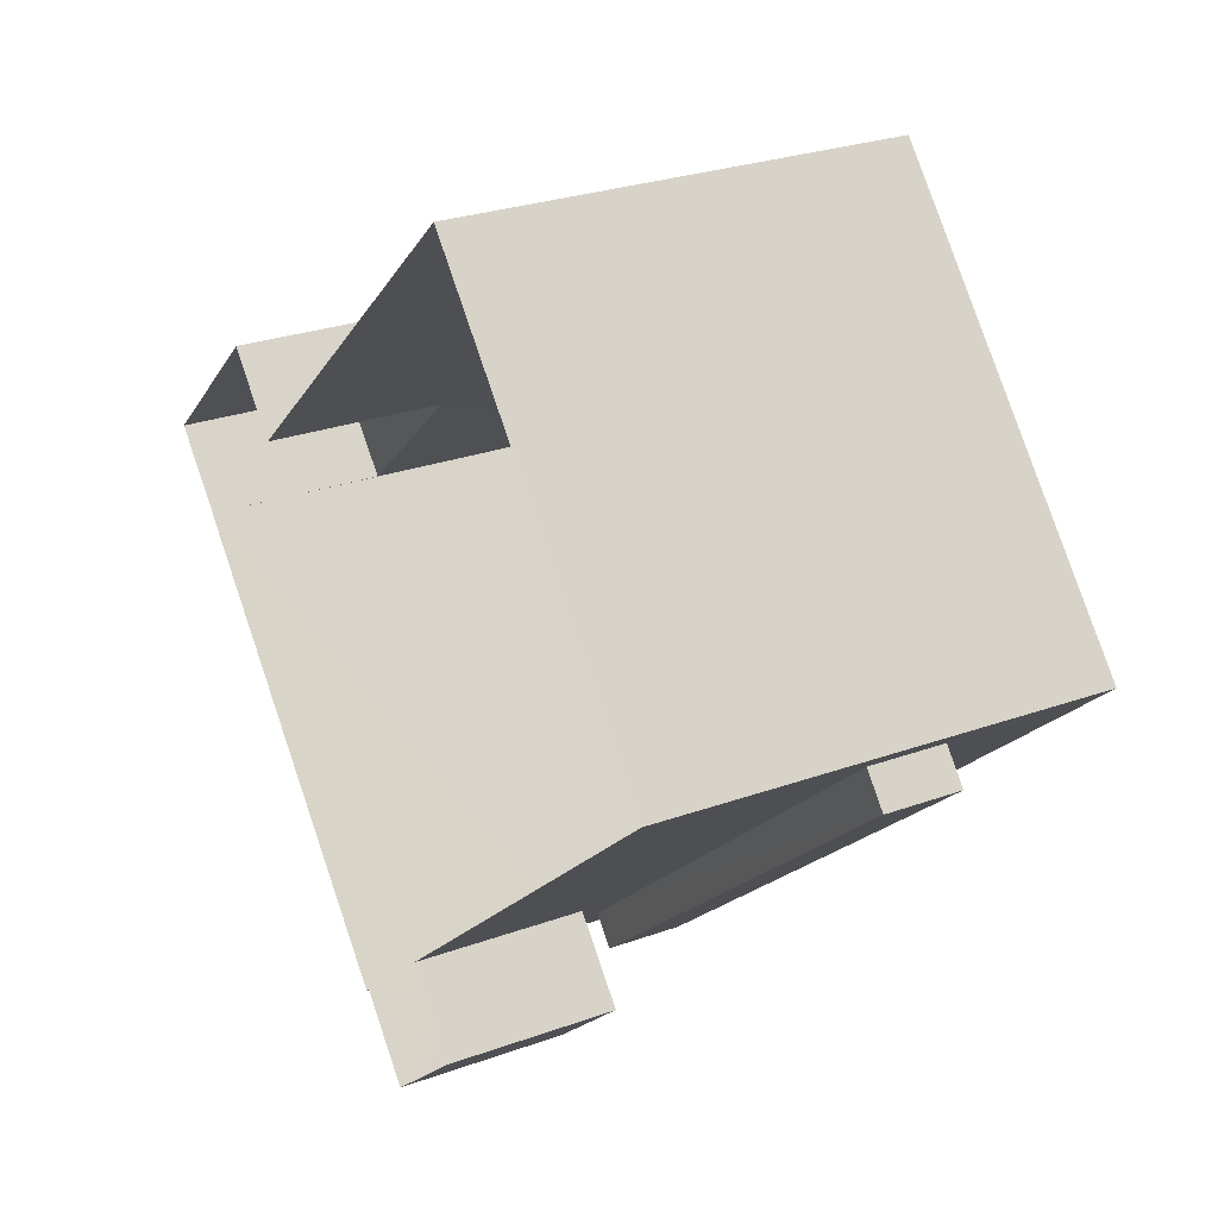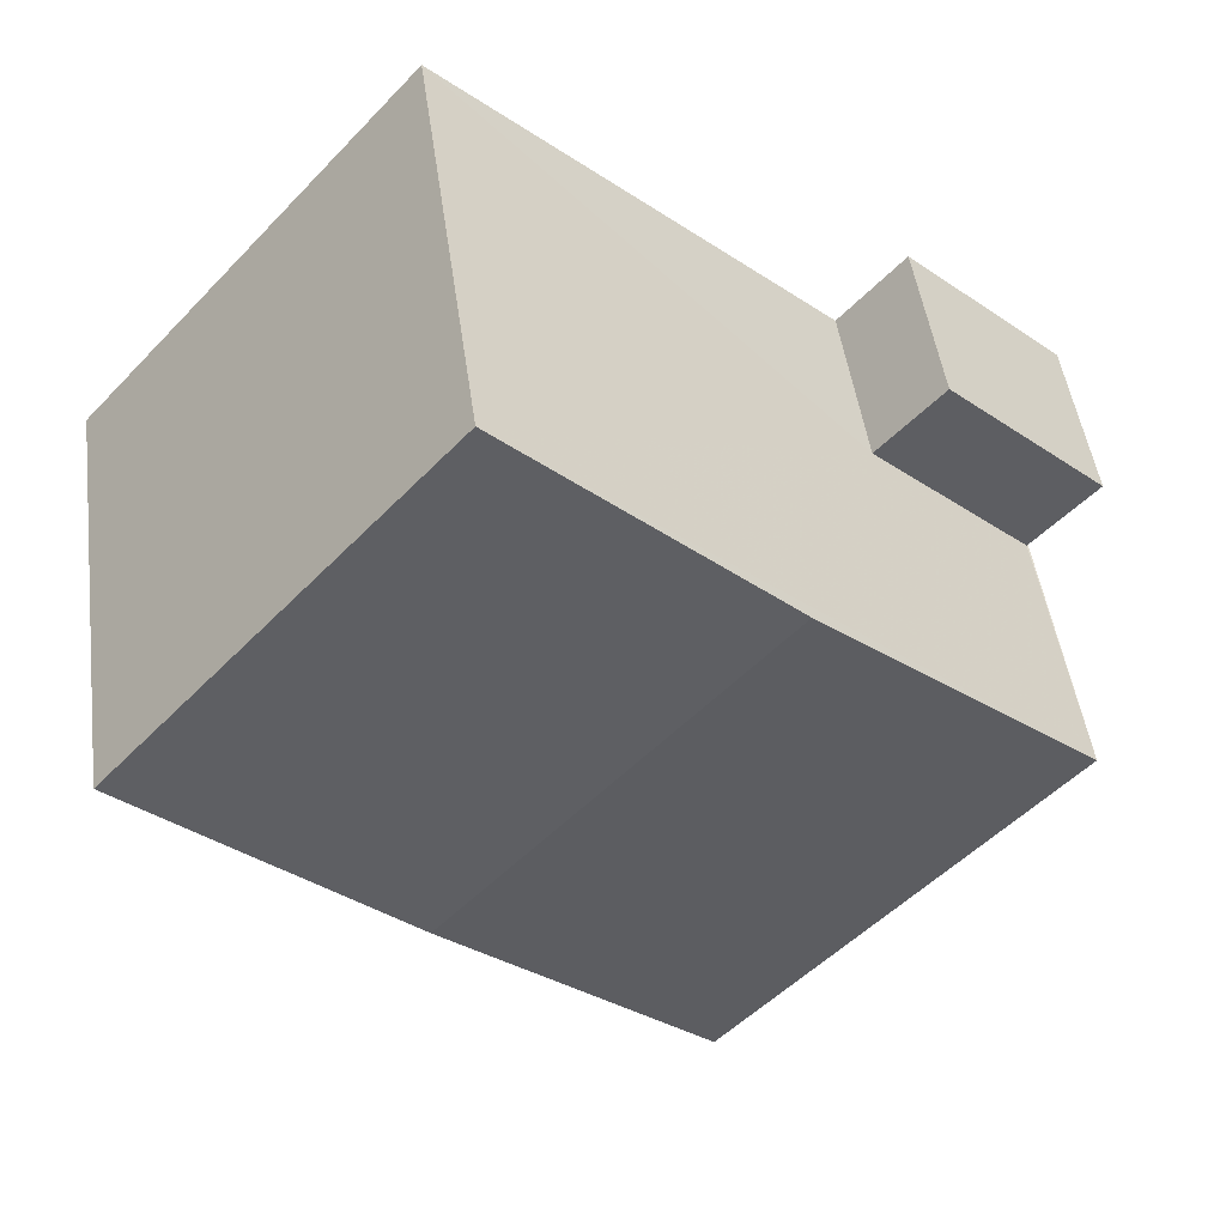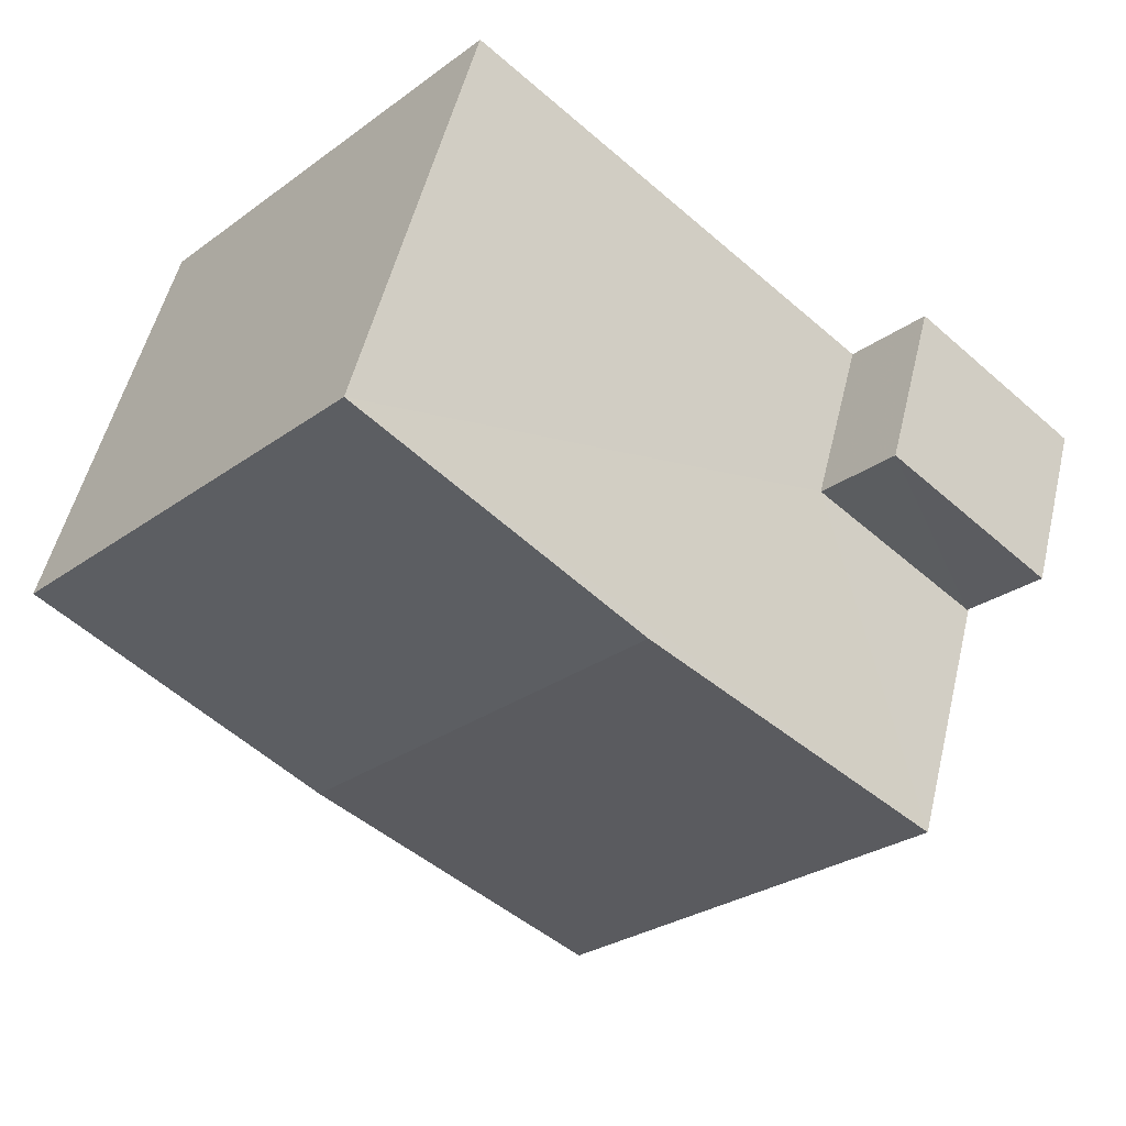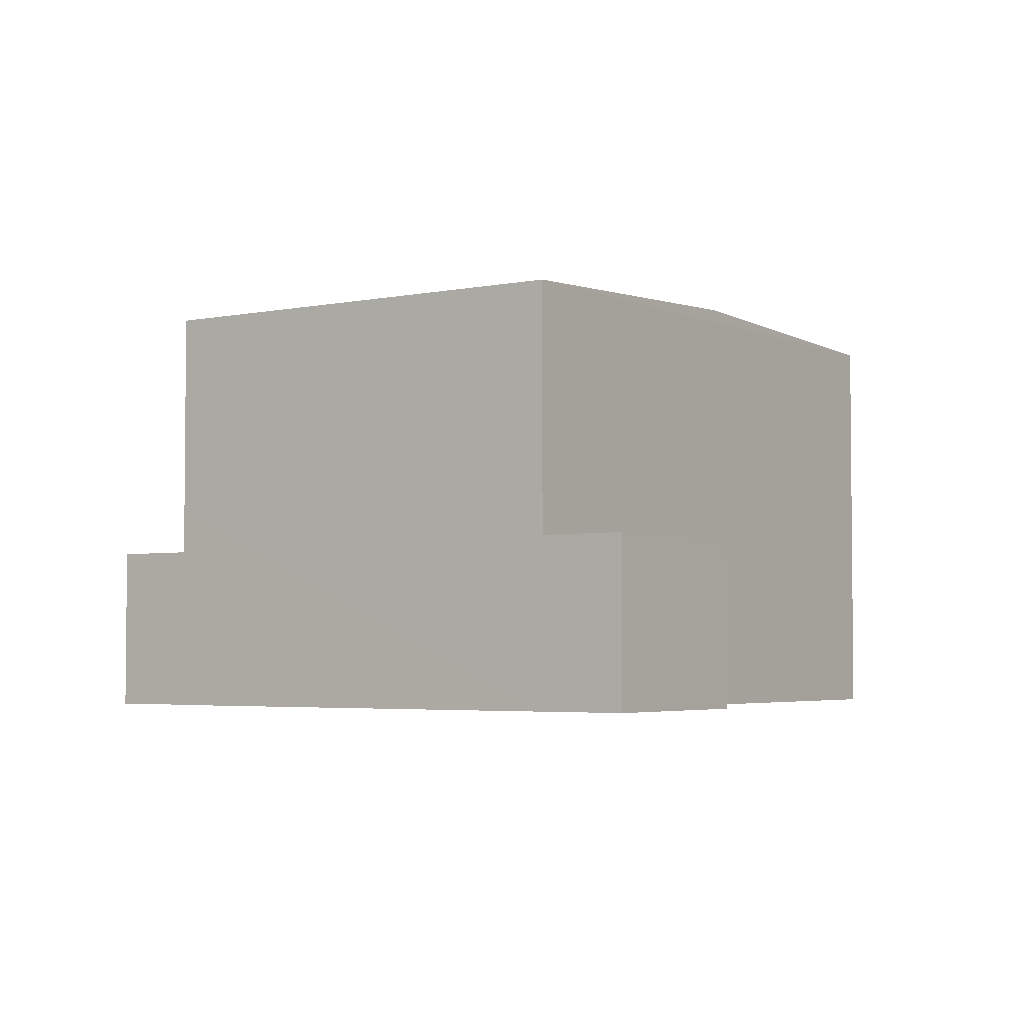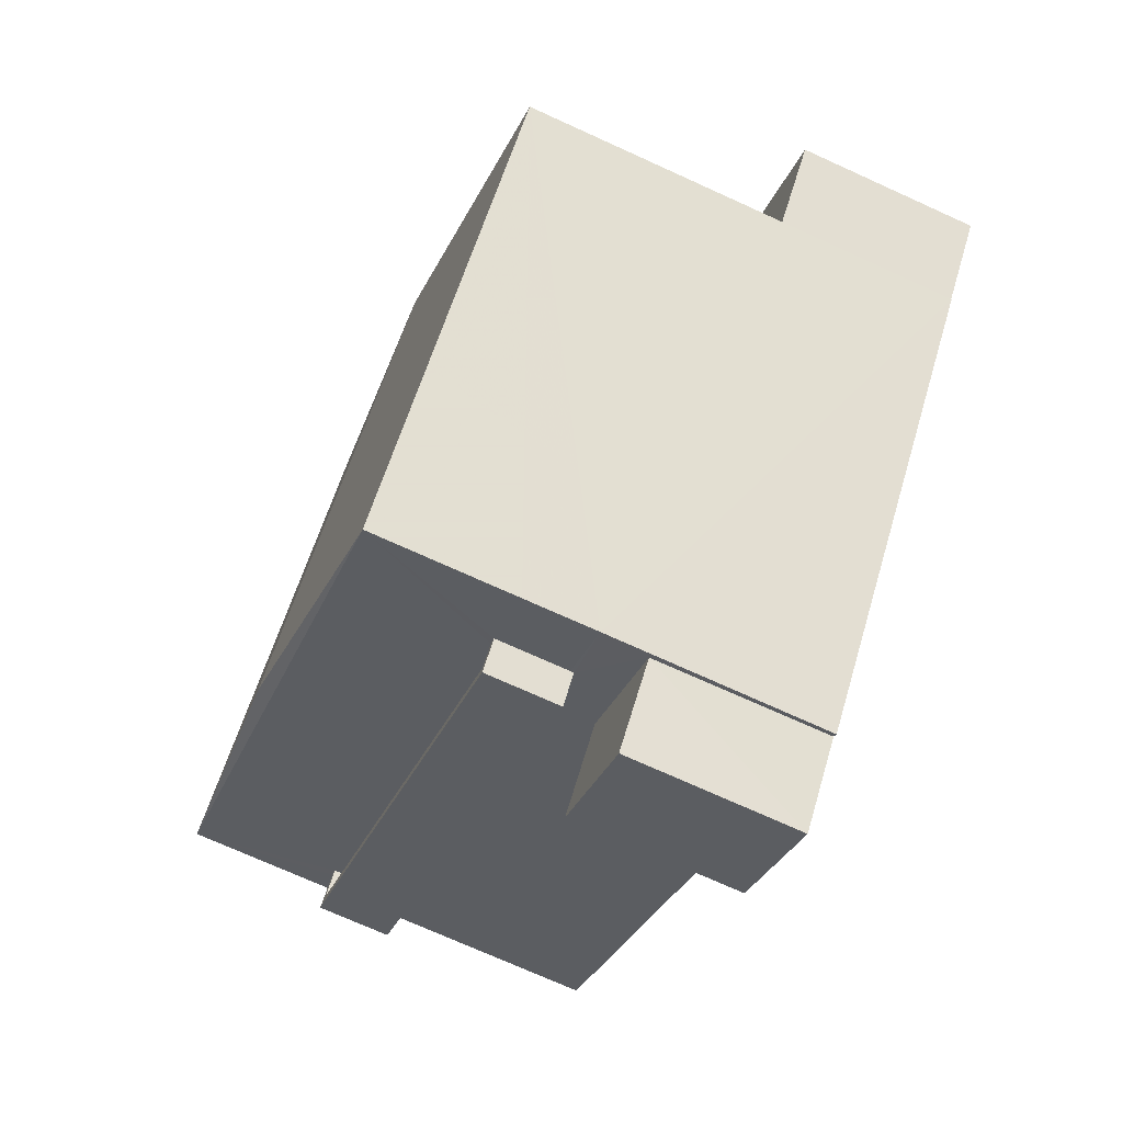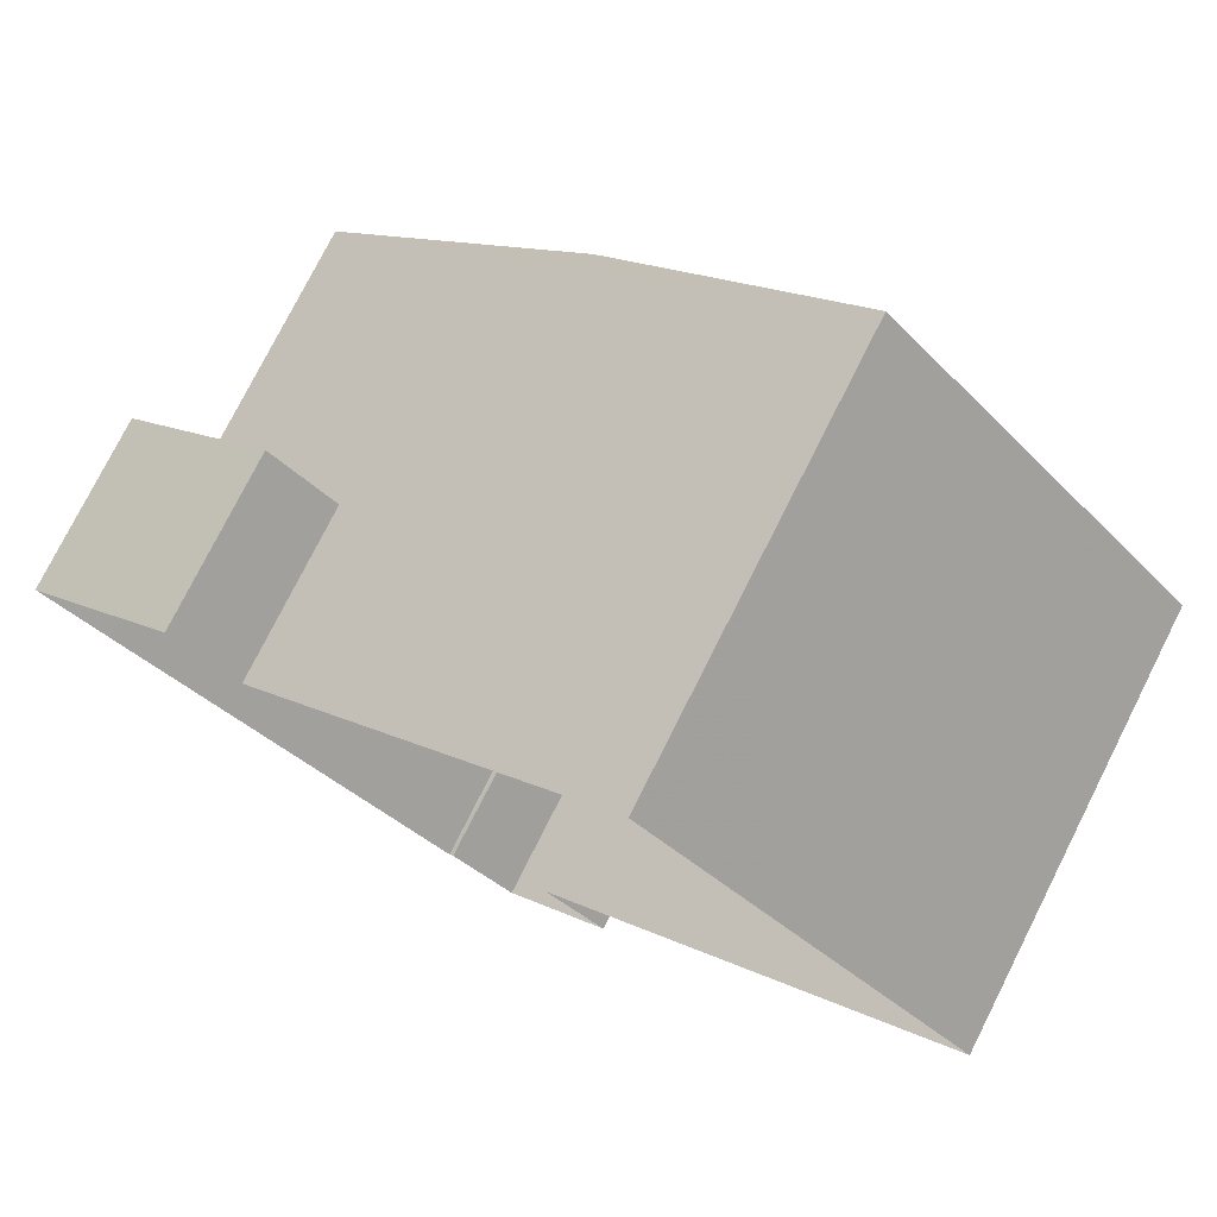
<metadata>
{"format":"obj","ext":"obj","renderer":"f3d","projection":"perspective","resolution":1024,"background":"white","views":[{"elev":27.5,"azim":-119.0,"up":"+Y"},{"elev":47.5,"azim":-7.7,"up":"+Y"},{"elev":52.6,"azim":13.4,"up":"+Y"},{"elev":-3.6,"azim":83.1,"up":"+Z"},{"elev":-72.3,"azim":65.5,"up":"+Y"},{"elev":77.2,"azim":-153.2,"up":"+Y"}]}
</metadata>
<code>
v -8.815e+04 -9.894e+04 10.36
v -8.815e+04 -9.895e+04 10.36
v -8.816e+04 -9.895e+04 10.36
v -8.815e+04 -9.895e+04 10.36
v -8.815e+04 -9.895e+04 10.36
v -8.815e+04 -9.895e+04 10.36
v -8.815e+04 -9.895e+04 10.36
v -8.815e+04 -9.895e+04 10.36
v -8.815e+04 -9.895e+04 10.36
v -8.815e+04 -9.895e+04 10.36
v -8.815e+04 -9.895e+04 10.36
v -8.815e+04 -9.895e+04 10.36
v -8.815e+04 -9.895e+04 13.37
v -8.815e+04 -9.895e+04 13.37
v -8.816e+04 -9.895e+04 13.37
v -8.816e+04 -9.895e+04 13.37
v -8.815e+04 -9.895e+04 13.42
v -8.816e+04 -9.895e+04 13.42
v -8.815e+04 -9.895e+04 13.42
v -8.816e+04 -9.895e+04 13.42
v -8.815e+04 -9.895e+04 14.42
v -8.815e+04 -9.895e+04 14.42
v -8.815e+04 -9.895e+04 14.42
v -8.815e+04 -9.895e+04 14.42
v -8.816e+04 -9.895e+04 14.42
v -8.816e+04 -9.895e+04 14.42
v -8.816e+04 -9.895e+04 14.42
v -8.816e+04 -9.895e+04 14.42
v -8.815e+04 -9.895e+04 16.43
v -8.815e+04 -9.895e+04 16.62
v -8.815e+04 -9.895e+04 16.43
v -8.815e+04 -9.894e+04 16.62
v -8.816e+04 -9.895e+04 16.43
v -8.815e+04 -9.894e+04 16.43
v -8.815e+04 -9.895e+04 12.83
v -8.815e+04 -9.895e+04 12.83
v -8.815e+04 -9.895e+04 12.83
v -8.815e+04 -9.895e+04 12.83
v -8.815e+04 -9.895e+04 12.76
v -8.815e+04 -9.895e+04 12.76
v -8.815e+04 -9.895e+04 12.76
v -8.815e+04 -9.895e+04 12.76
v -8.815e+04 -9.895e+04 13.42
v -8.815e+04 -9.895e+04 13.42
v -8.815e+04 -9.895e+04 14.42
f 1 2 3
f 3 2 4
f 5 4 6
f 7 5 6
f 8 2 9
f 8 9 10
f 11 6 8
f 11 8 12
f 4 2 8
f 6 4 8
f 13 14 15
f 16 13 15
f 17 18 19
f 17 20 18
f 21 22 23
f 22 21 24
f 24 21 25
f 26 27 28
f 25 27 26
f 21 27 25
f 29 30 31
f 32 30 29
f 30 32 33
f 33 32 34
f 30 33 31
f 35 36 37
f 38 35 37
f 39 40 41
f 39 42 40
f 28 27 18
f 20 28 18
f 23 19 21
f 23 17 19
f 27 19 18
f 27 21 19
f 16 15 25
f 26 16 25
f 24 14 43
f 24 43 22
f 14 13 43
f 24 25 15
f 14 24 15
f 11 44 39
f 6 11 39
f 45 31 22
f 33 23 31
f 13 44 43
f 4 42 16
f 3 4 16
f 3 16 33
f 22 31 23
f 39 13 42
f 28 17 23
f 28 20 17
f 13 16 42
f 16 26 33
f 33 26 28
f 39 44 13
f 33 28 23
f 32 29 34
f 33 34 1
f 3 33 1
f 2 1 38
f 1 34 38
f 8 35 12
f 38 34 29
f 35 38 29
f 12 35 29
f 11 12 44
f 45 44 29
f 45 29 31
f 44 12 29
f 22 44 45
f 22 43 44
f 2 37 9
f 2 38 37
f 37 10 9
f 37 36 10
f 35 10 36
f 35 8 10
f 40 5 7
f 41 40 7
f 4 5 40
f 42 4 40
f 39 41 7
f 6 39 7

</code>
